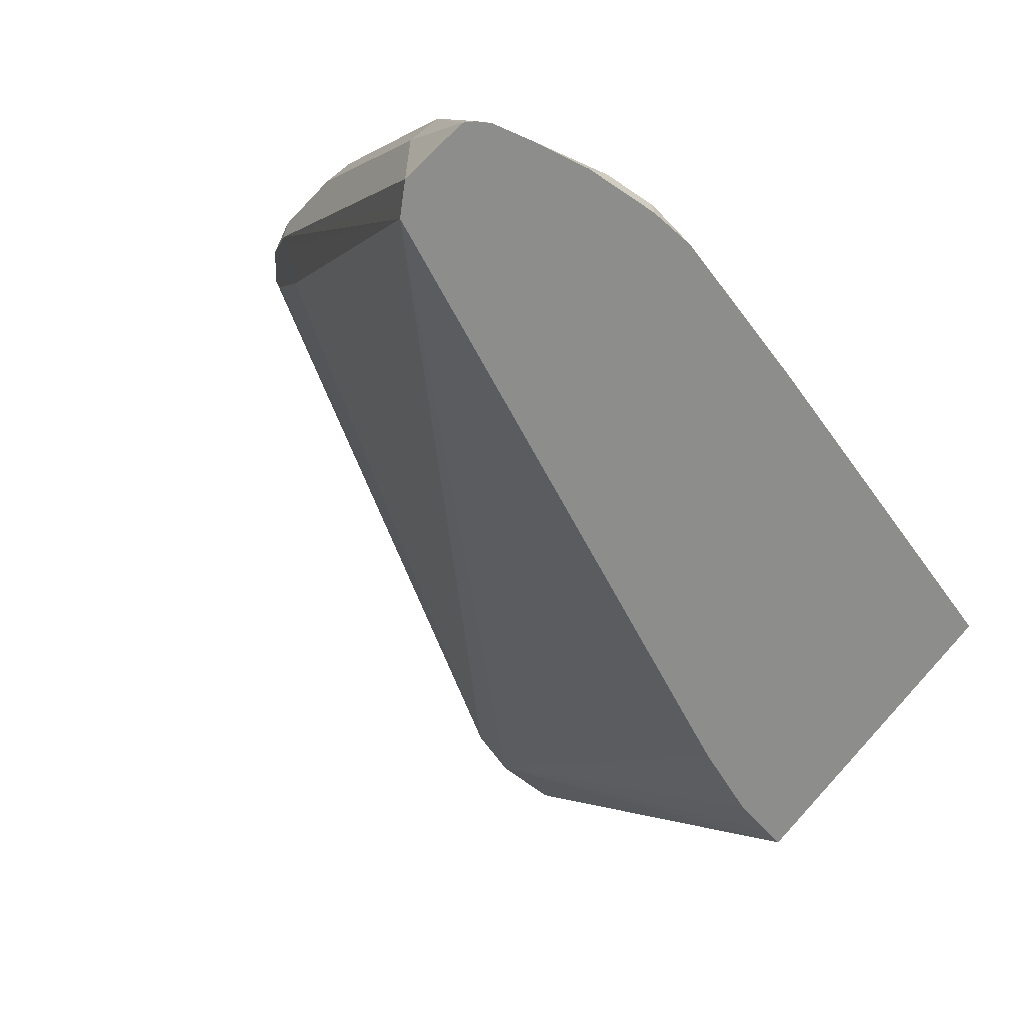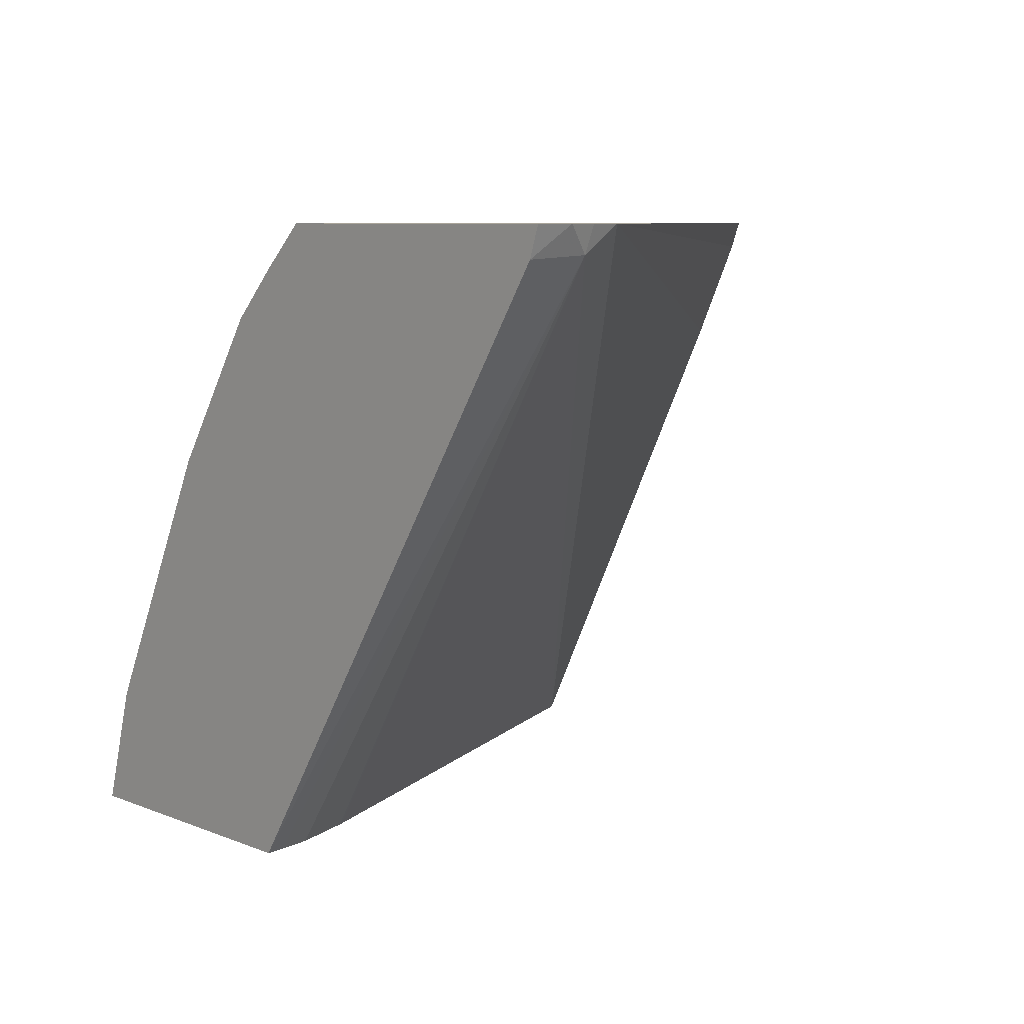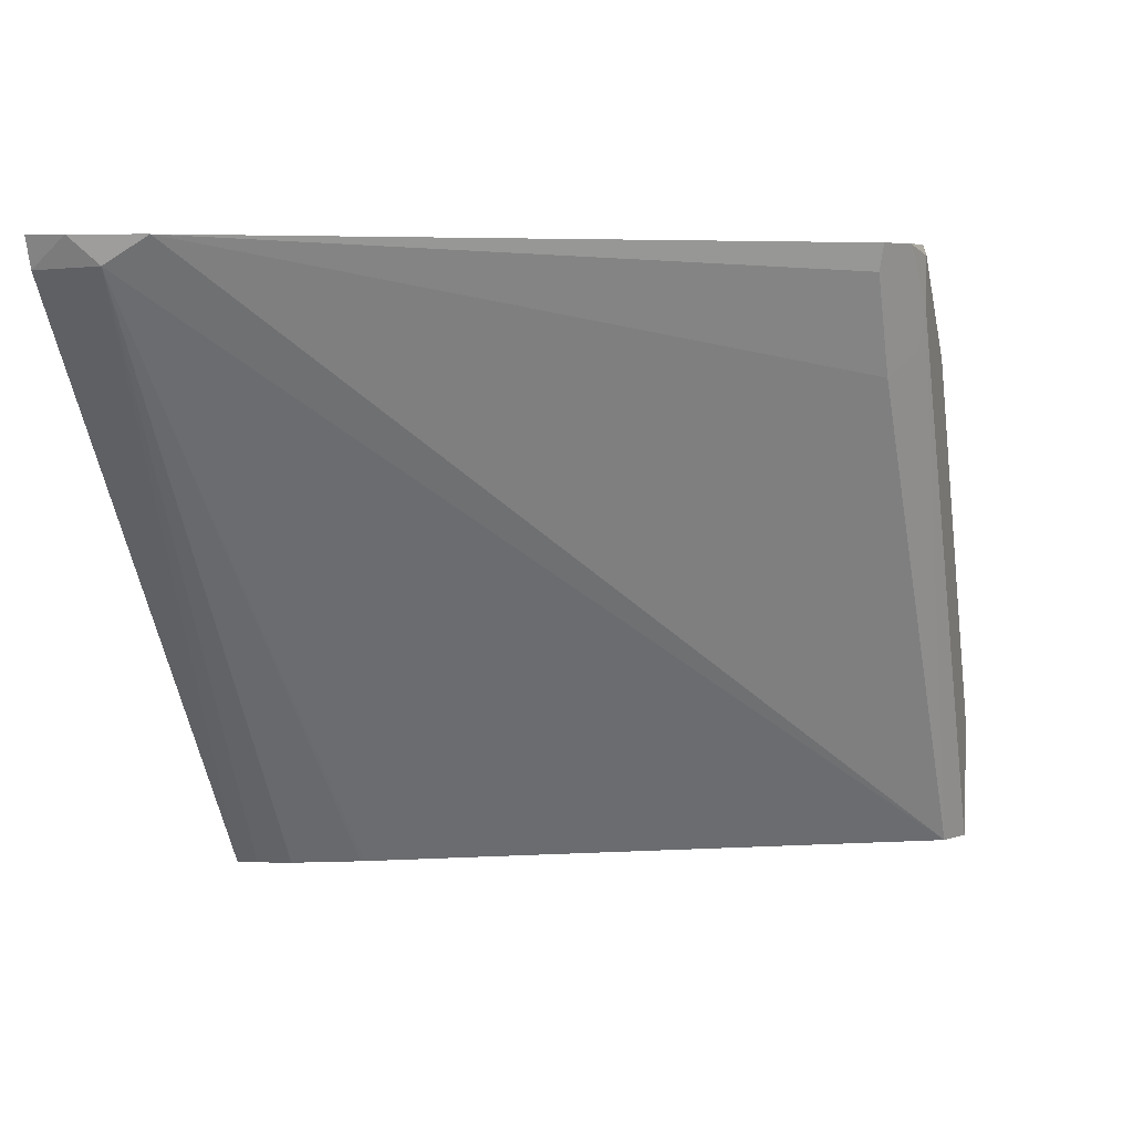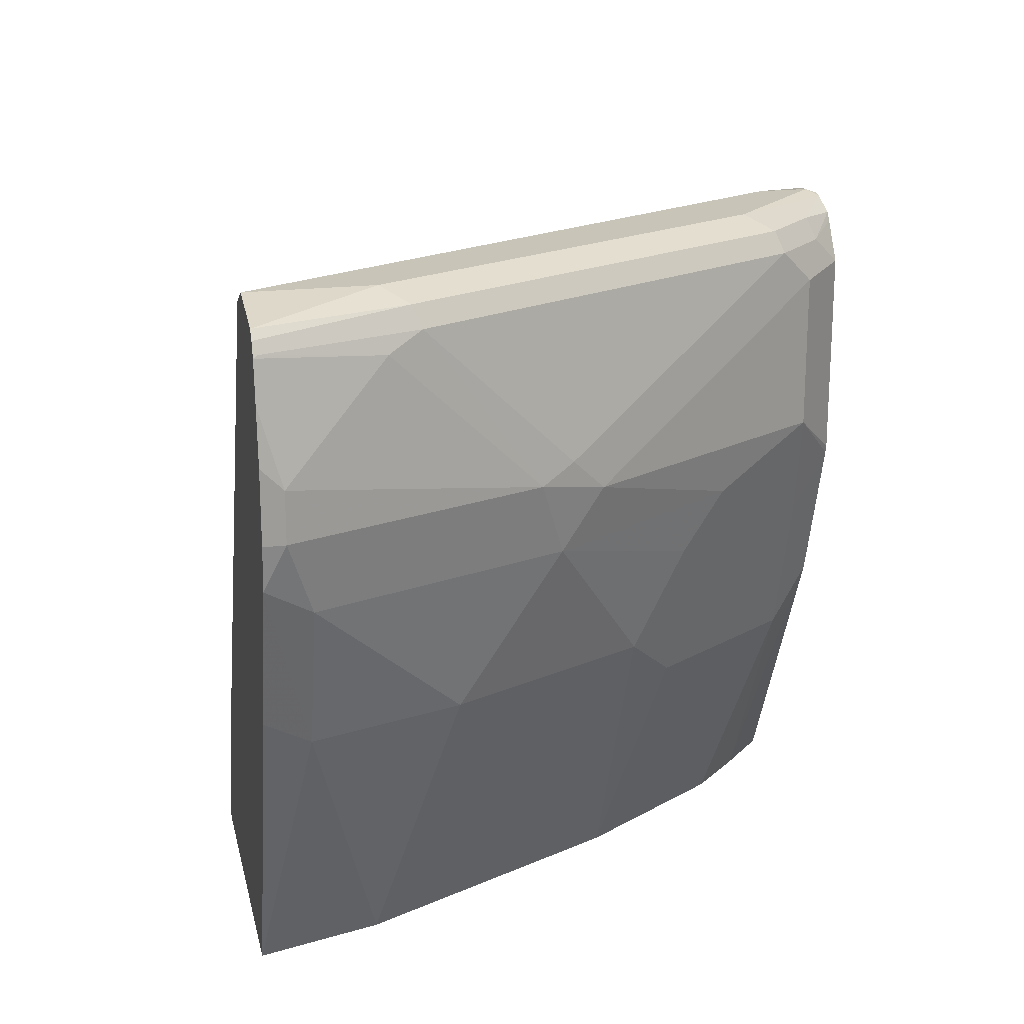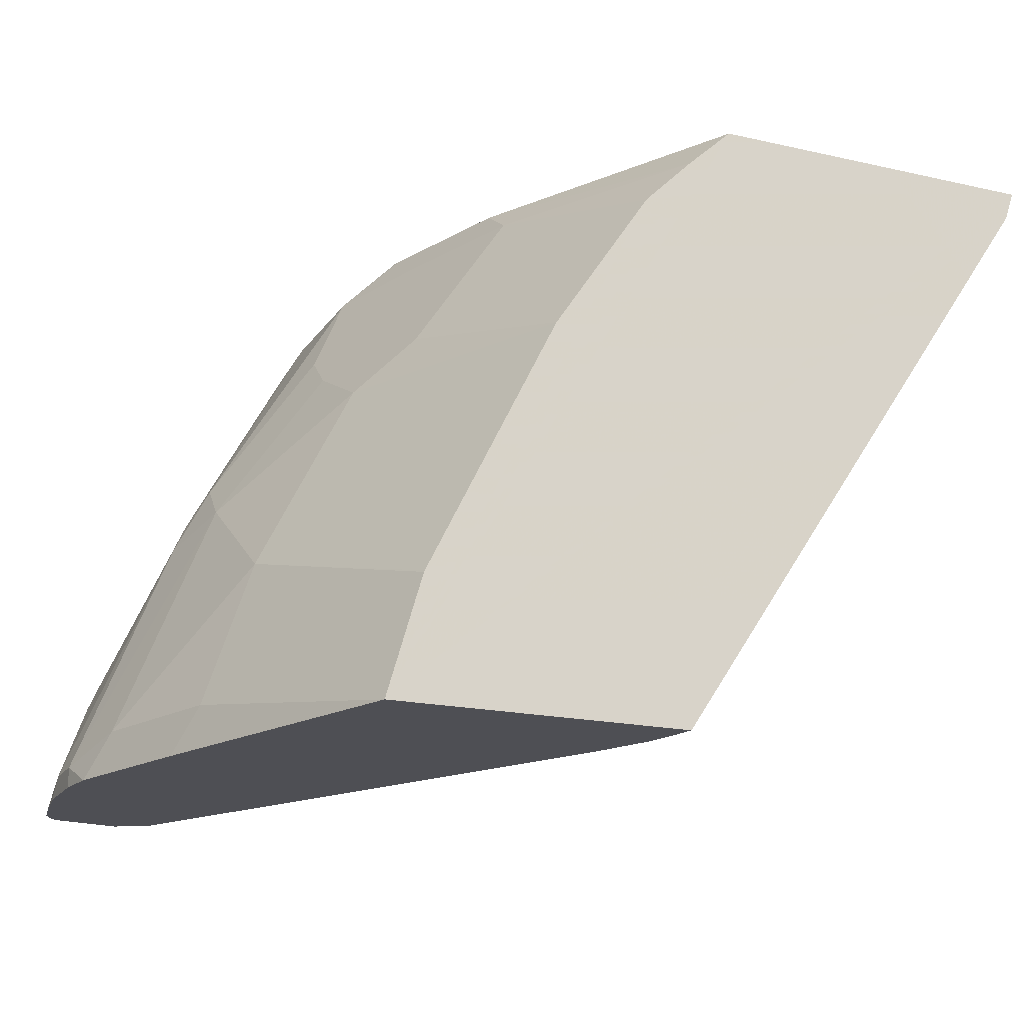
<metadata>
{"format":"obj","ext":"obj","renderer":"f3d","projection":"perspective","resolution":1024,"background":"white","views":[{"elev":-64.4,"azim":-124.6,"up":"+Z"},{"elev":7.3,"azim":49.3,"up":"+Z"},{"elev":5.3,"azim":107.6,"up":"+Z"},{"elev":20.1,"azim":-102.3,"up":"+Y"},{"elev":-18.3,"azim":-23.7,"up":"+Z"}]}
</metadata>
<code>
v -0.8502 -0.1041 0.3044
v -0.8353 -0.1041 0.355
v -0.8875 0.01045 0.3237
v -0.8956 0.02331 0.3044
v -0.723 -0.1041 0.3044
v -0.835 -0.1041 0.3557
v -0.8667 0.01045 0.3864
v -0.9084 0.07308 0.3237
v -0.9165 0.08592 0.3044
v -0.7249 -0.09556 0.3044
v -0.7226 -0.1041 0.305
v -0.7833 -0.1041 0.4591
v -0.8667 0.07308 0.4281
v -0.8249 0.01045 0.4699
v -0.9189 0.1044 0.3133
v -0.9154 0.08701 0.3098
v -0.9189 0.1044 0.3044
v -0.7285 -0.08112 0.3044
v -0.5569 -0.07655 0.5569
v -0.5556 -0.1041 0.5555
v -0.7796 -0.1041 0.4664
v -0.8632 0.09744 0.4455
v -0.8771 0.1044 0.4177
v -0.8249 0.05219 0.4908
v -0.8214 0.07657 0.5082
v -0.804 -0.01042 0.4908
v -0.9189 0.1253 0.3133
v -0.9189 0.1341 0.3044
v -0.7406 -0.05379 0.3044
v -0.5595 -0.05828 0.5682
v -0.5547 -0.07429 0.5682
v -0.5513 -0.08787 0.5682
v -0.7414 -0.05219 0.3044
v -0.8632 0.181 0.3044
v -0.5513 -0.1041 0.5682
v -0.7379 -0.1041 0.529
v -0.8701 0.1114 0.4316
v -0.8005 0.09744 0.5499
v -0.8005 0.1601 0.5499
v -0.891 0.174 0.369
v -0.898 0.1671 0.355
v -0.804 0.07308 0.5325
v -0.7622 -0.01042 0.5534
v -0.7796 0.03483 0.5499
v -0.9128 0.1731 0.3044
v -0.9159 0.1565 0.3044
v -0.7448 0.174 0.5151
v -0.724 0.174 0.5569
v -0.7217 0.1763 0.5682
v -0.8682 0.1835 0.3044
v -0.7518 0.1879 0.543
v -0.7553 0.1845 0.5256
v -0.6975 -0.1041 0.5682
v -0.717 -0.1041 0.5499
v -0.8075 0.174 0.536
v -0.8284 0.174 0.4942
v -0.7831 0.05219 0.5534
v -0.7802 0.07603 0.5682
v -0.7809 0.07917 0.5682
v -0.7809 0.1627 0.5682
v -0.7866 0.174 0.5569
v -0.8667 0.1827 0.4073
v -0.8875 0.1827 0.3655
v -0.9119 0.174 0.3063
v -0.7593 0.01342 0.5682
v -0.9119 0.175 0.3044
v -0.7344 0.1845 0.5673
v -0.7327 0.1836 0.5682
v -0.8771 0.1879 0.3044
v -0.7518 0.1879 0.5638
v -0.7343 0.1846 0.5682
v -0.804 0.1827 0.5325
v -0.7705 0.1782 0.5682
v -0.7683 0.1812 0.5682
v -0.7831 0.1827 0.5534
v -0.8562 0.1879 0.3968
v -0.8771 0.1879 0.355
v -0.7936 0.1879 0.5221
v -0.9068 0.1823 0.3044
v -0.91 0.1787 0.3044
v -0.7561 0.1858 0.5682
v -0.7518 0.1863 0.5682
f 37 39 55
f 38 57 58
f 37 55 56
f 37 56 40
f 36 54 43
f 38 42 44
f 38 44 43
f 38 43 57
f 39 61 55
f 38 59 60
f 38 60 39
f 39 60 61
f 40 62 63
f 40 63 64
f 34 52 47
f 40 64 41
f 38 58 59
f 34 51 52
f 30 71 82
f 30 34 47
f 40 56 72
f 30 47 48
f 30 48 49
f 30 49 68
f 74 81 75
f 30 82 81
f 30 81 74
f 34 50 51
f 30 74 73
f 30 60 59
f 30 59 58
f 30 58 65
f 30 65 53
f 30 53 35
f 30 35 32
f 30 32 31
f 30 73 60
f 40 72 62
f 64 80 66
f 43 54 65
f 61 75 72
f 62 76 77
f 62 77 63
f 62 72 78
f 62 78 76
f 63 77 79
f 63 79 80
f 61 74 75
f 63 80 64
f 69 79 77
f 70 78 81
f 70 81 82
f 70 82 71
f 72 75 81
f 72 81 78
f 27 46 28
f 67 71 68
f 61 73 74
f 60 73 61
f 55 72 56
f 43 65 58
f 43 58 57
f 45 64 66
f 47 52 67
f 47 67 68
f 47 68 49
f 47 49 48
f 50 69 51
f 51 70 71
f 51 71 67
f 51 67 52
f 51 69 77
f 51 77 76
f 51 76 78
f 51 78 70
f 53 65 54
f 55 61 72
f 41 64 45
f 27 45 46
f 30 68 71
f 26 44 42
f 1 35 53
f 1 53 54
f 1 54 36
f 1 36 21
f 1 21 12
f 1 12 6
f 1 6 2
f 1 20 35
f 2 6 7
f 3 7 8
f 3 8 9
f 3 9 4
f 5 10 11
f 6 12 7
f 7 13 8
f 7 12 14
f 2 7 3
f 1 11 20
f 1 5 11
f 1 10 5
f 27 41 45
f 1 2 3
f 1 3 4
f 1 4 9
f 1 9 17
f 1 17 28
f 1 28 46
f 1 46 45
f 1 66 80
f 1 80 79
f 1 79 69
f 1 69 50
f 1 50 34
f 1 34 33
f 1 33 29
f 1 29 18
f 1 18 10
f 7 14 13
f 8 15 16
f 1 45 66
f 8 13 15
f 19 33 34
f 19 34 30
f 20 32 35
f 21 36 43
f 21 43 26
f 22 37 23
f 22 25 38
f 19 29 33
f 22 38 39
f 23 37 40
f 23 40 41
f 24 26 42
f 24 42 38
f 24 38 25
f 26 43 44
f 8 16 9
f 22 39 37
f 19 32 20
f 23 41 27
f 19 30 31
f 9 16 15
f 19 31 32
f 9 15 17
f 10 18 19
f 11 19 20
f 12 21 14
f 13 22 23
f 13 23 15
f 10 19 11
f 13 24 25
f 13 25 22
f 14 21 26
f 18 29 19
f 14 26 24
f 15 27 28
f 15 28 17
f 13 14 24
f 15 23 27

</code>
